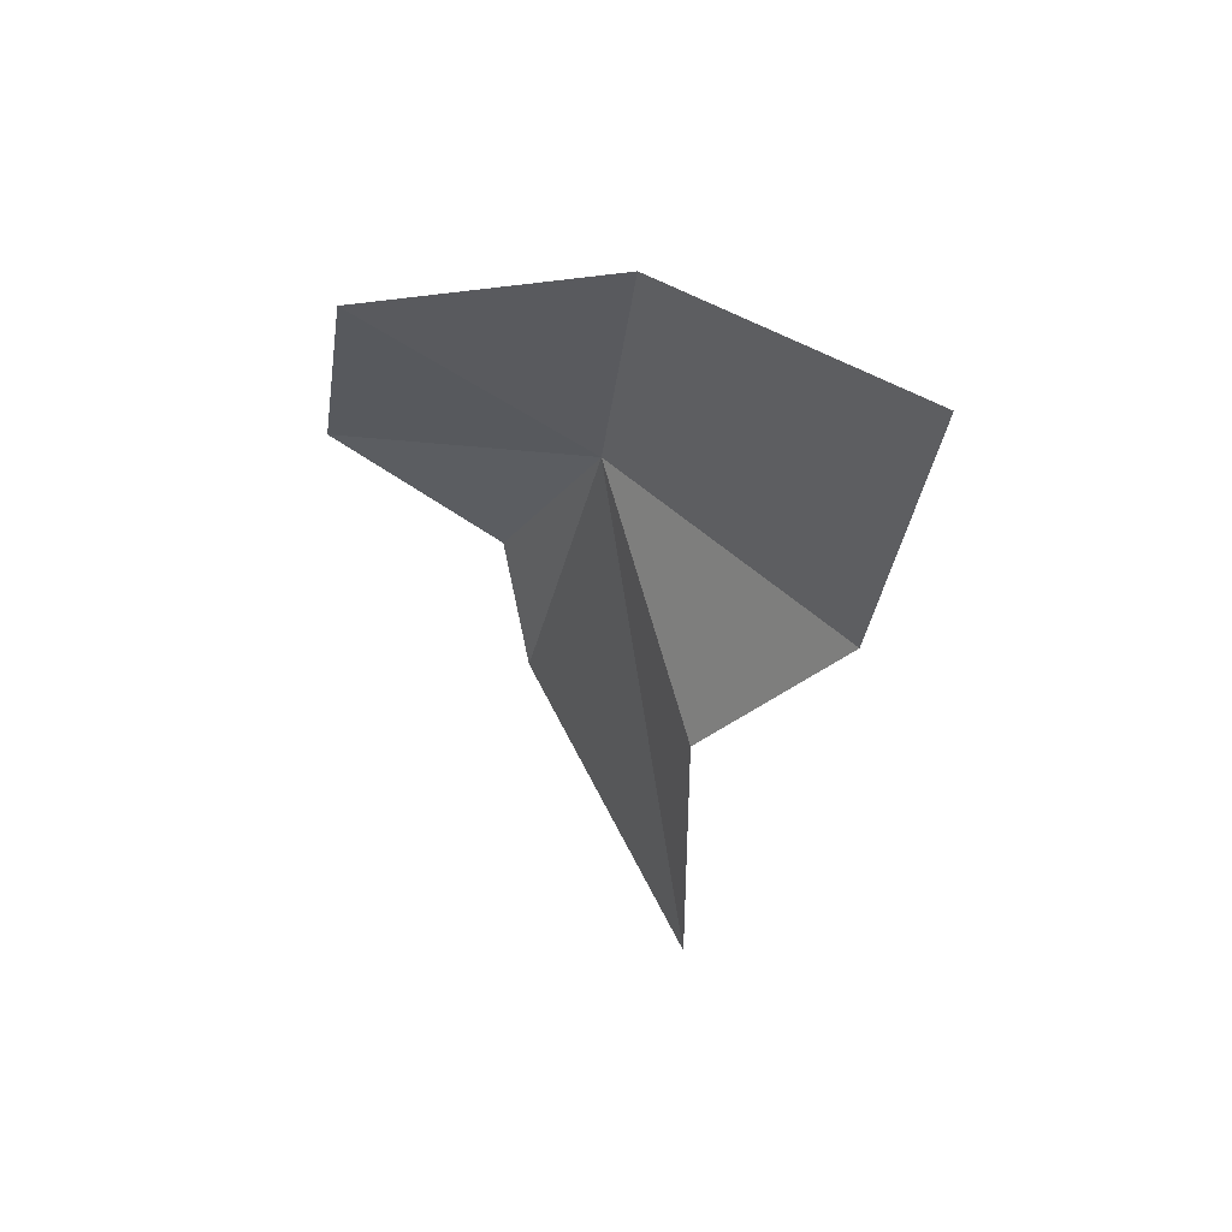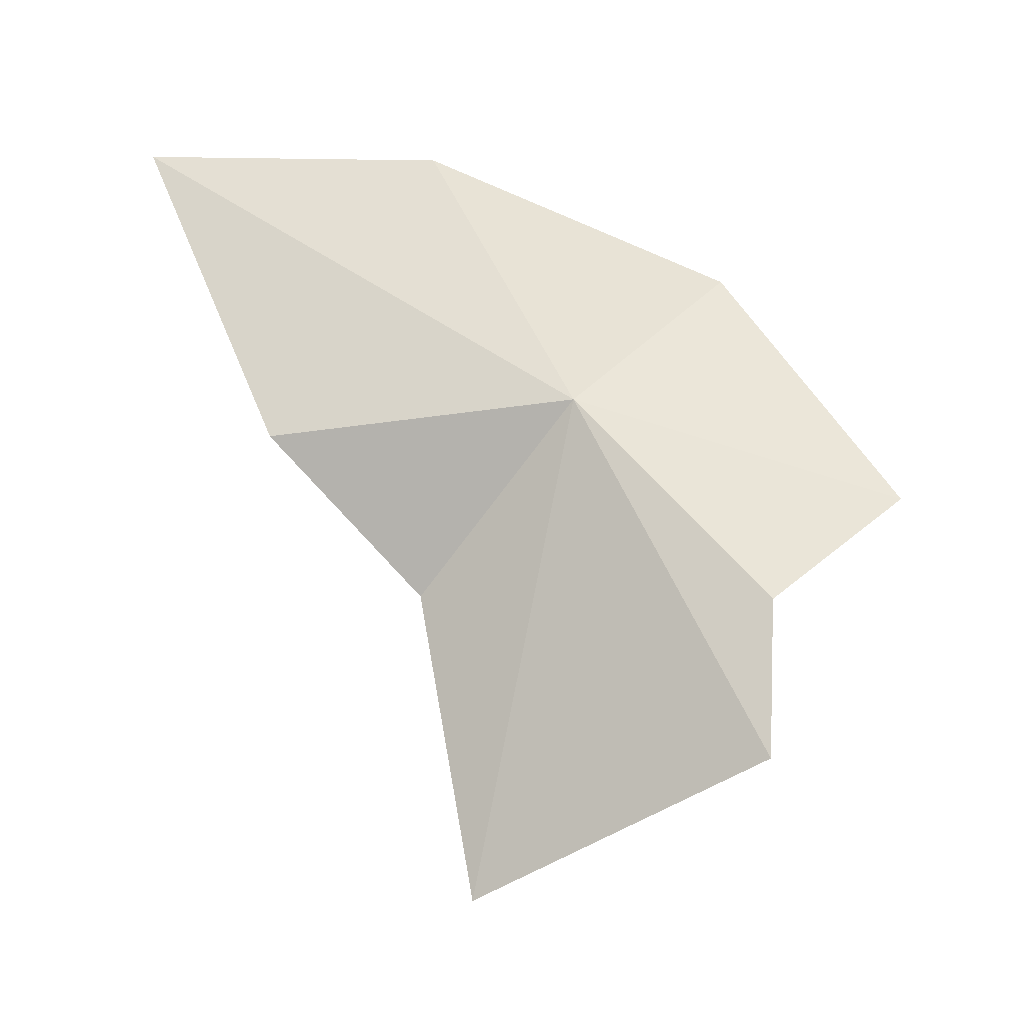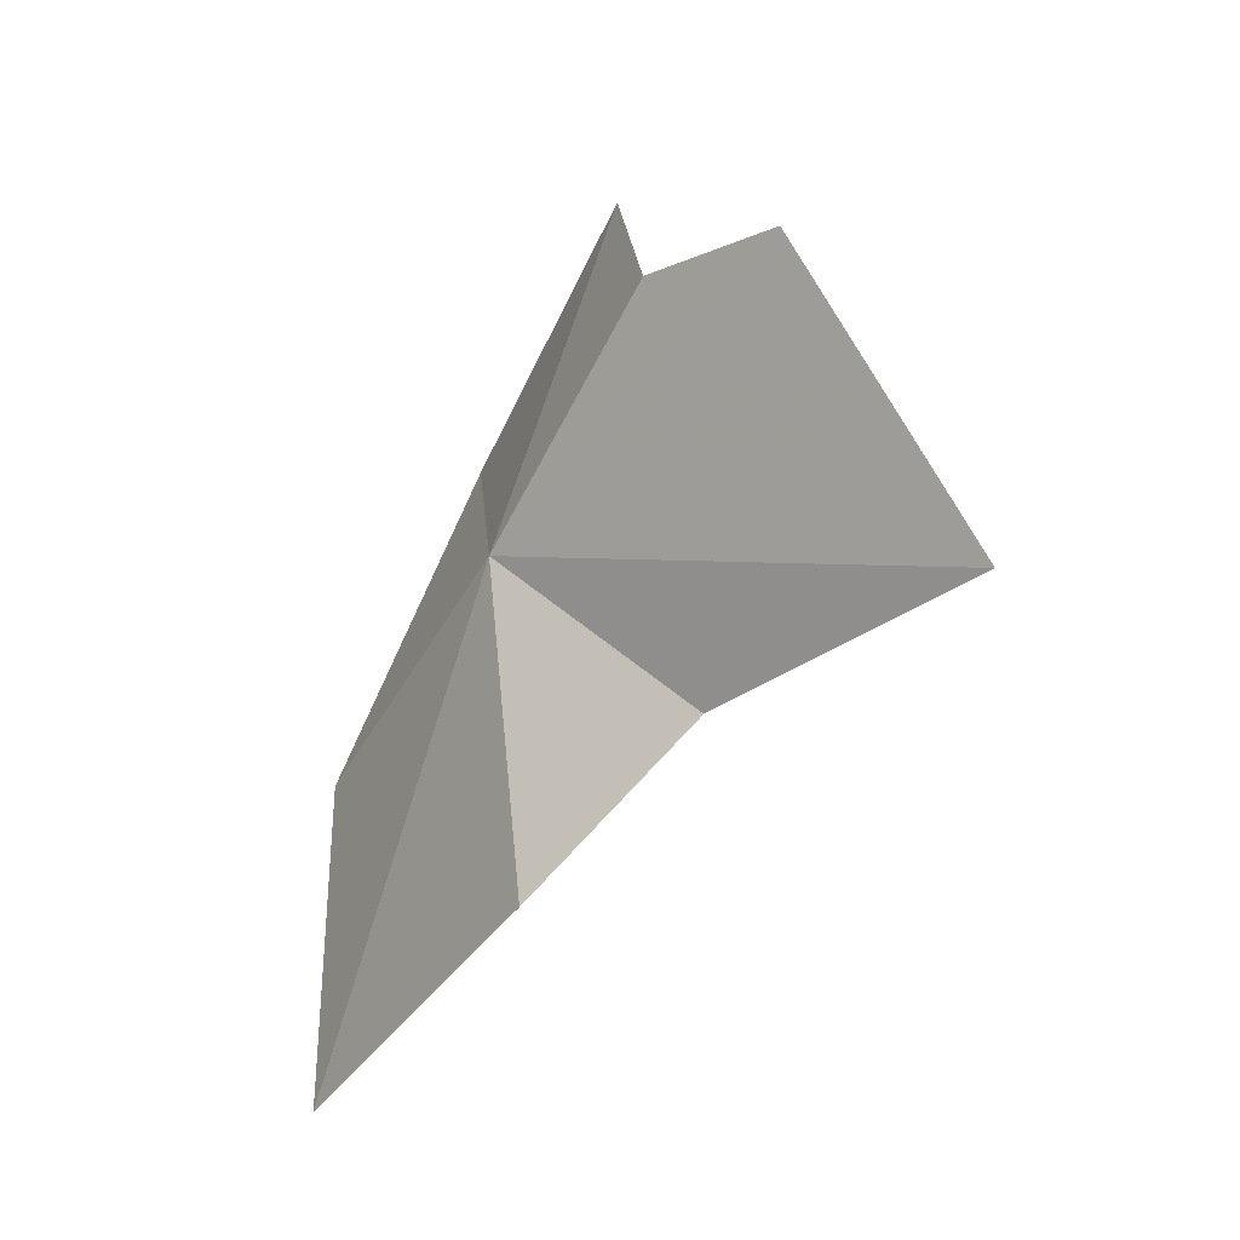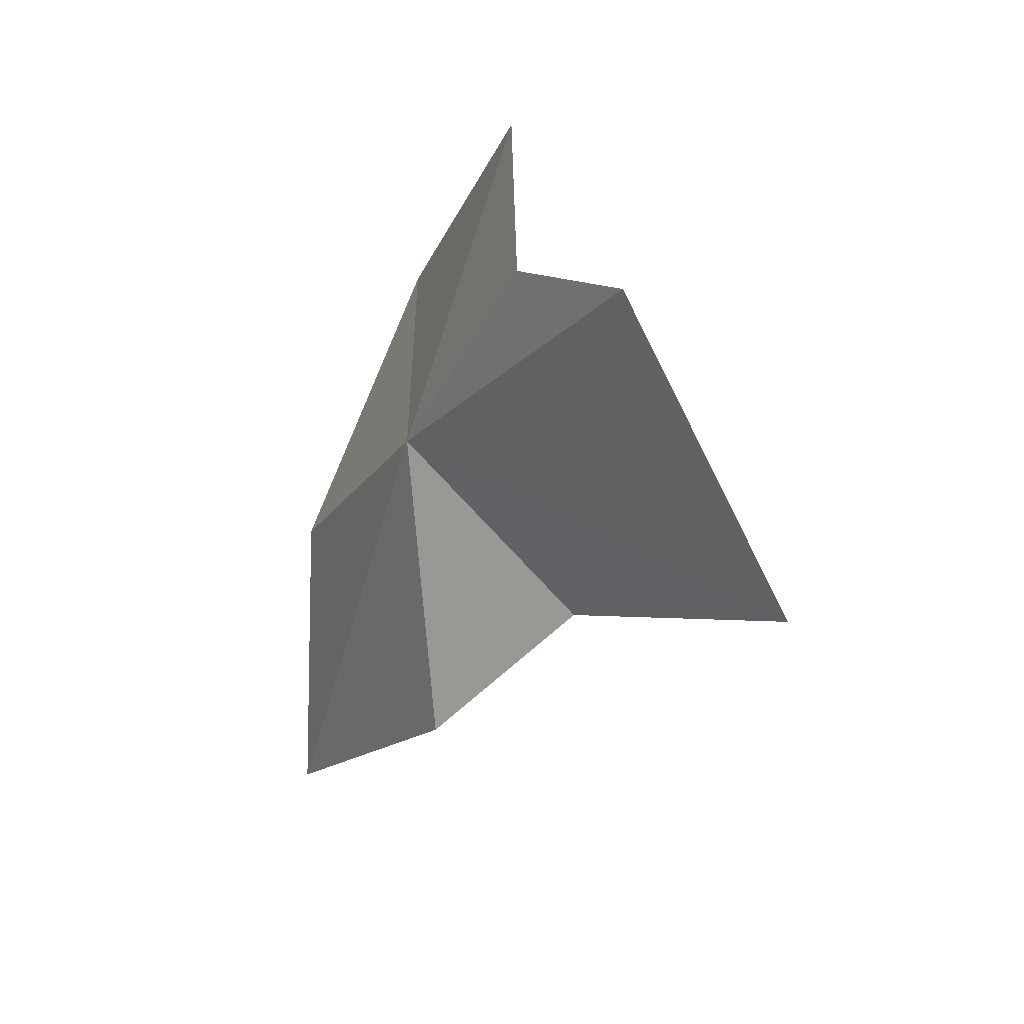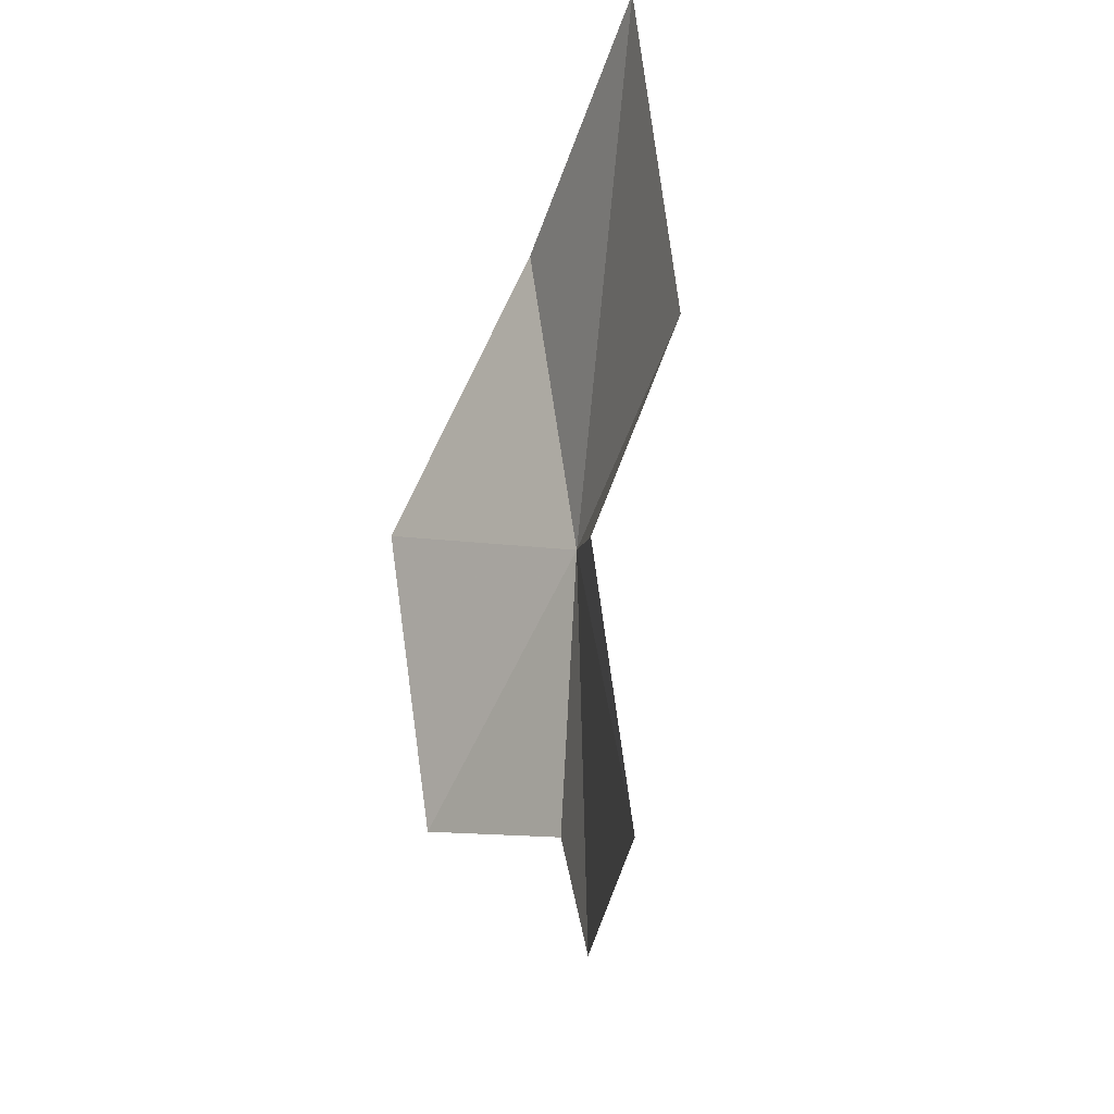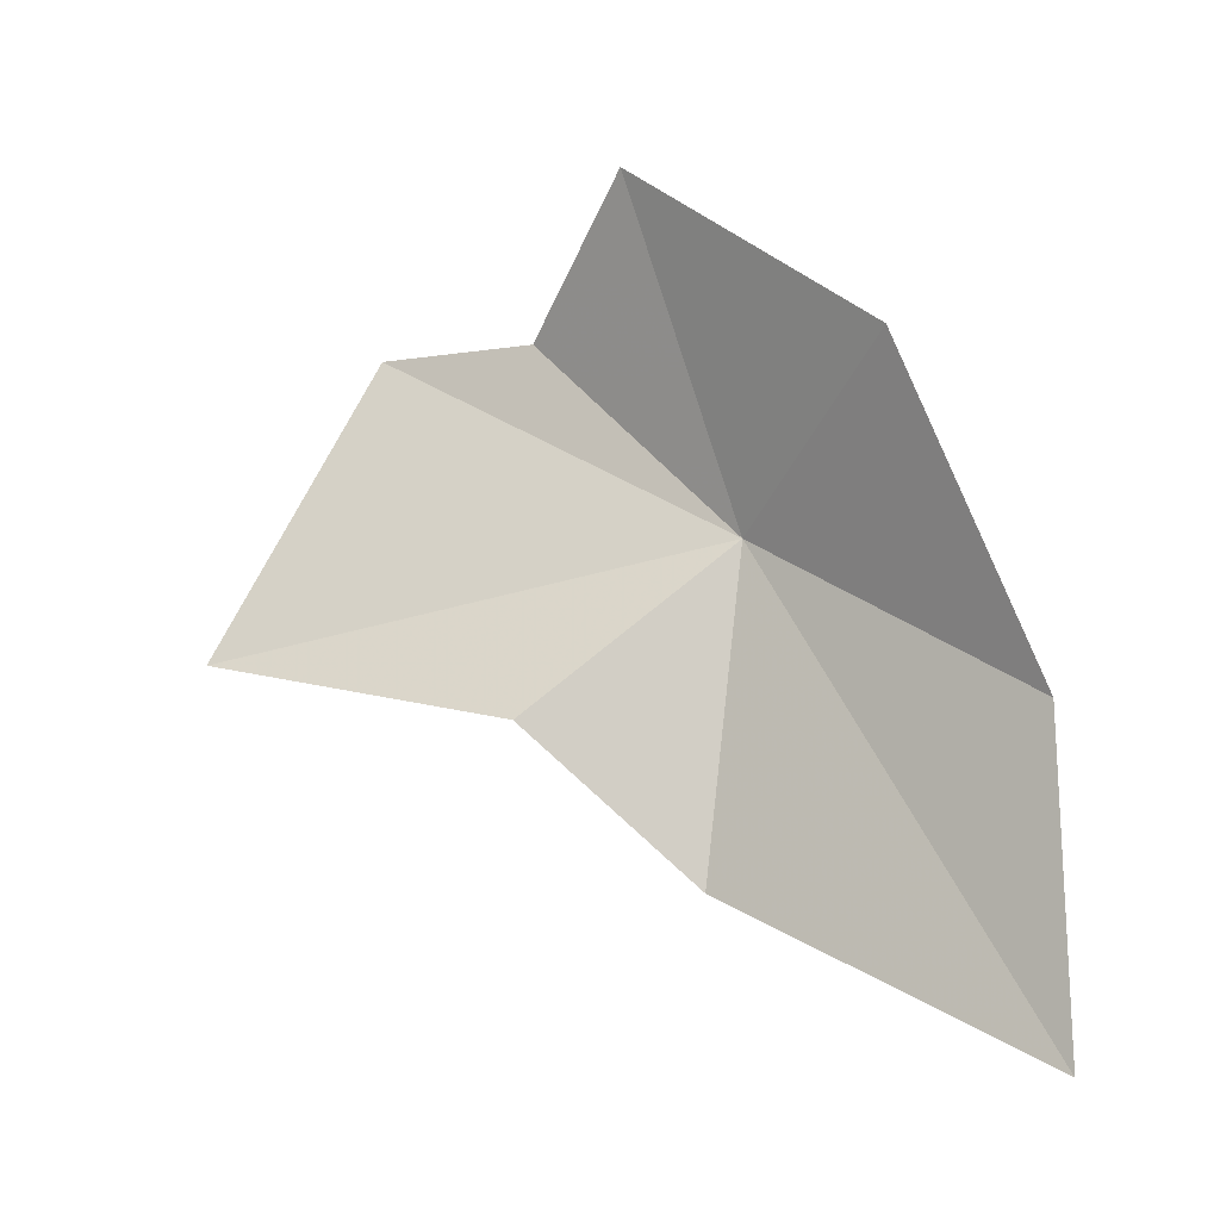
<metadata>
{"format":"obj","ext":"obj","renderer":"f3d","projection":"perspective","resolution":1024,"background":"white","views":[{"elev":34.3,"azim":-41.8,"up":"+Z"},{"elev":-3.2,"azim":95.8,"up":"+Z"},{"elev":-15.1,"azim":126.3,"up":"+Y"},{"elev":12.5,"azim":132.8,"up":"+Y"},{"elev":-52.4,"azim":-18.3,"up":"+Z"},{"elev":-7.9,"azim":-78.8,"up":"+Y"}]}
</metadata>
<code>
v 16.8 52.26 27.85
v 16.58 51.41 26.8
v 16.87 51.73 25.2
v 17.19 53.29 25.97
v 17.06 53.31 26.78
v 16.78 50.61 27.67
v 16.51 54 27.32
v 15.96 53.04 28.61
v 16.26 51.43 29.28
v 16.29 49.81 29.33
f 1 2 3
f 1 3 4
f 1 4 5
f 1 6 2
f 1 5 7
f 1 7 8
f 1 8 9
f 1 10 6
f 1 9 10

</code>
